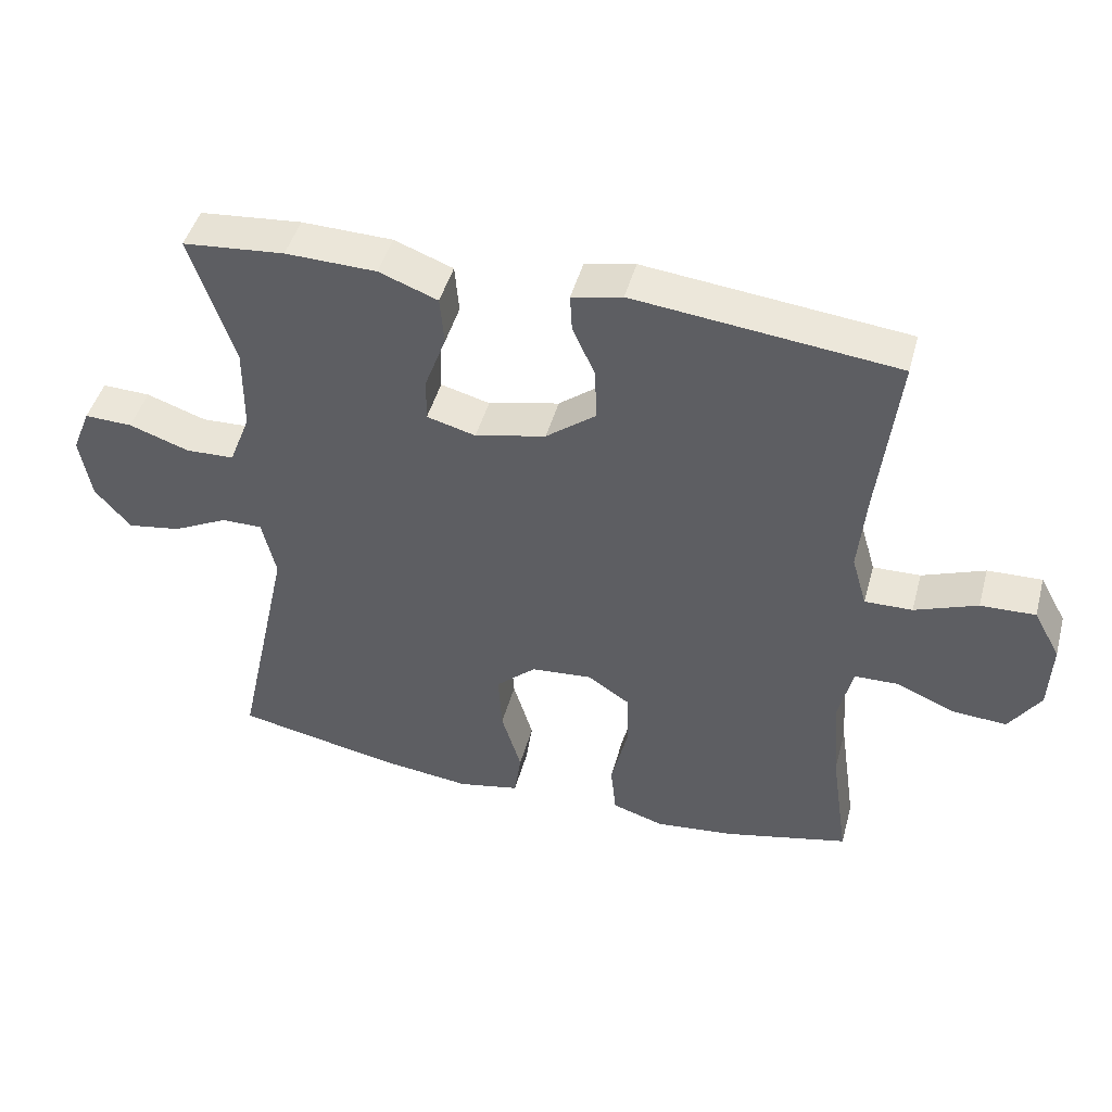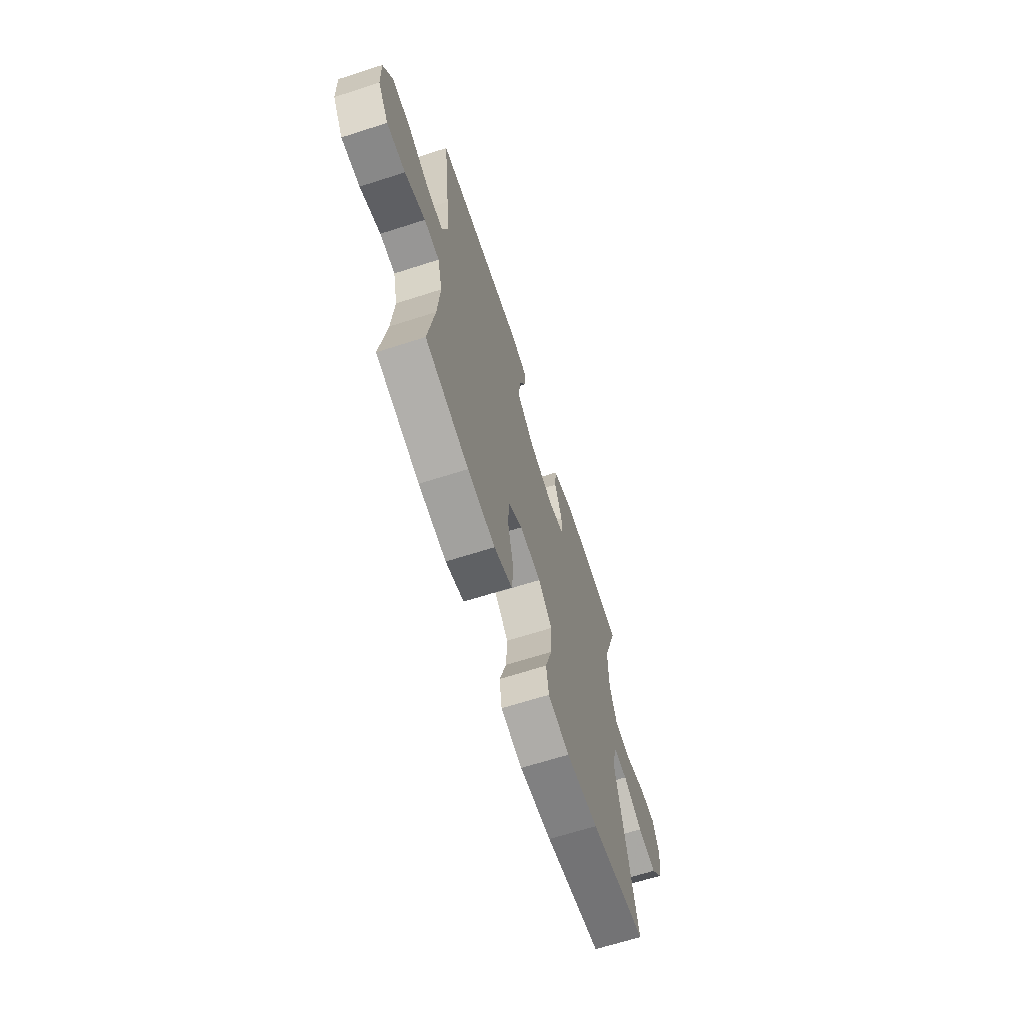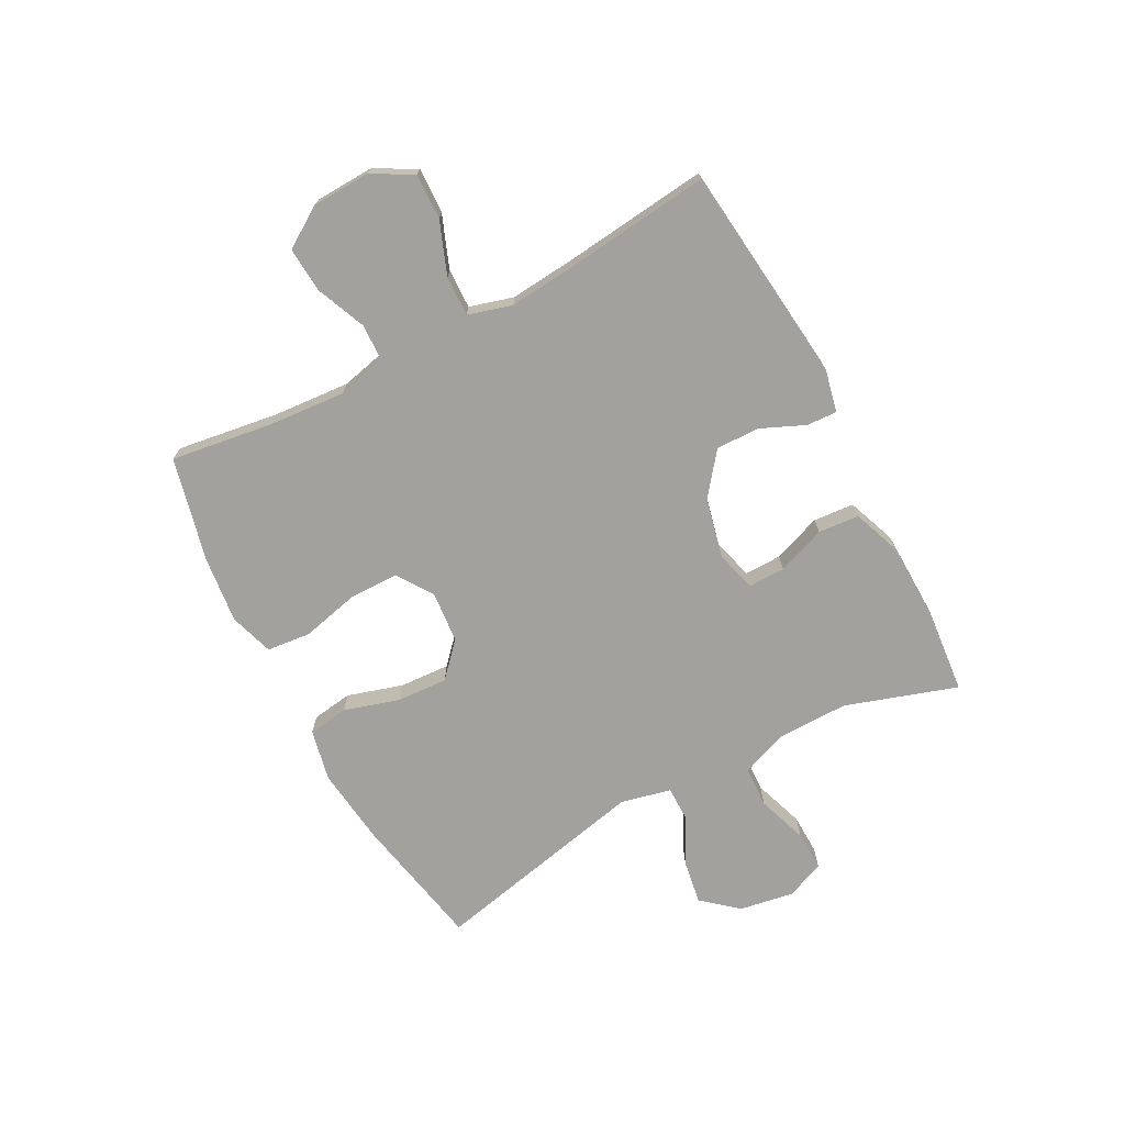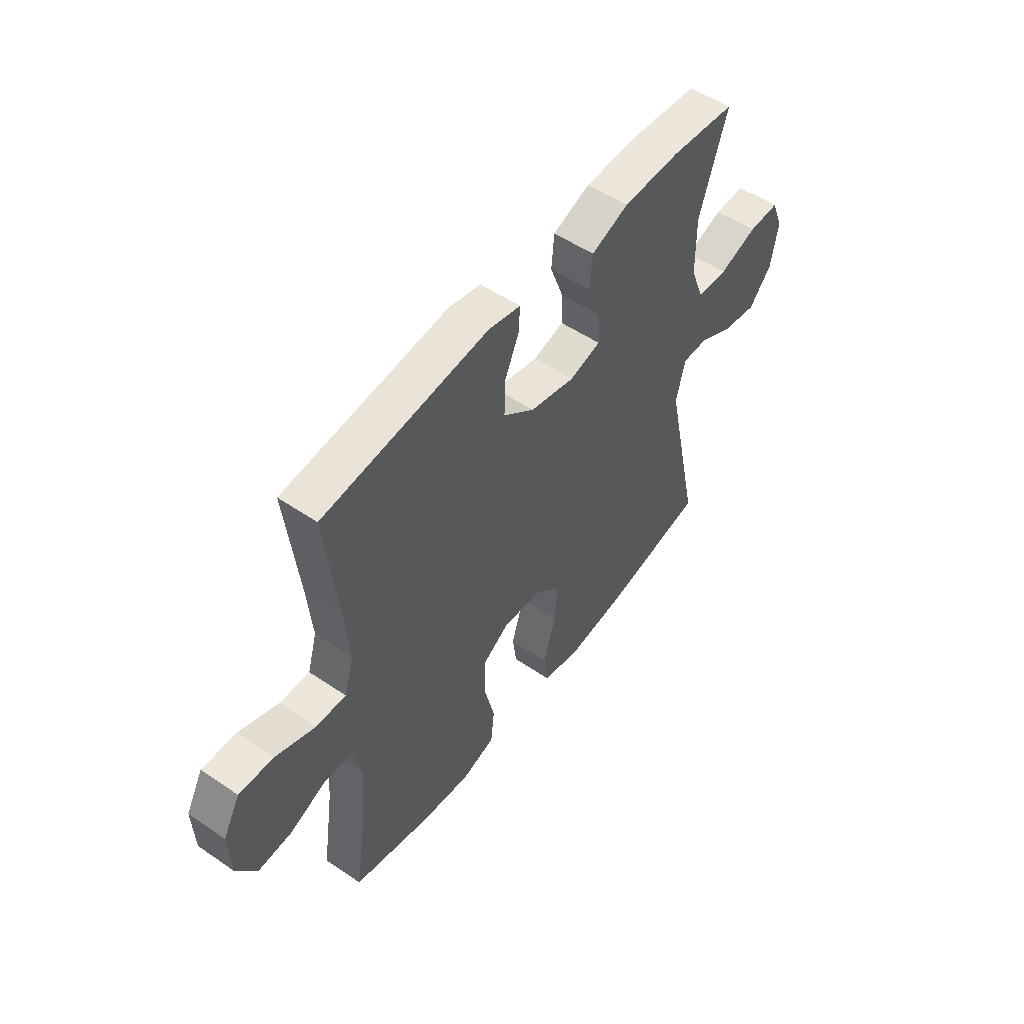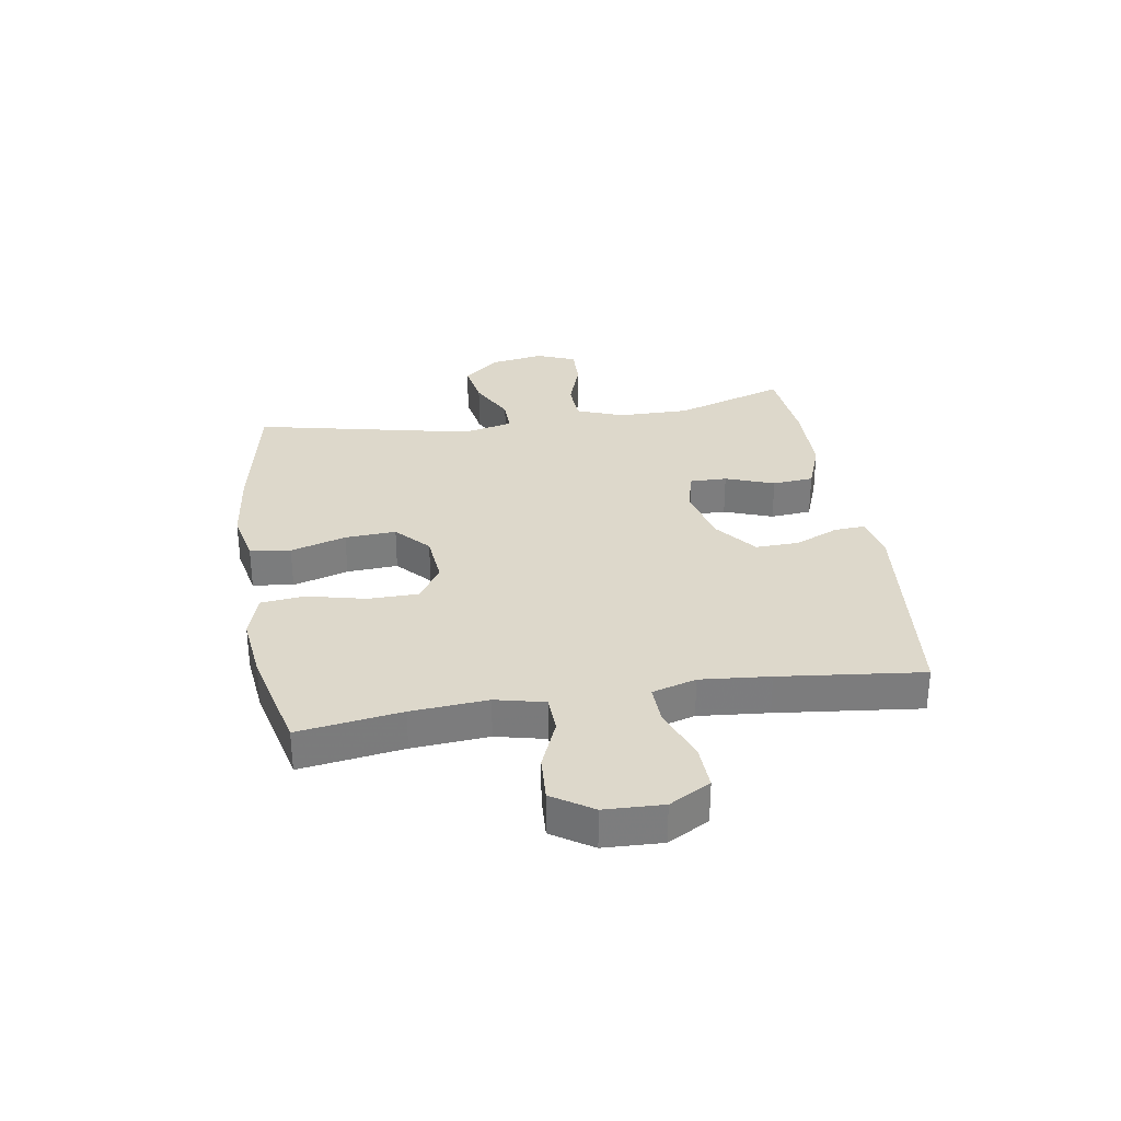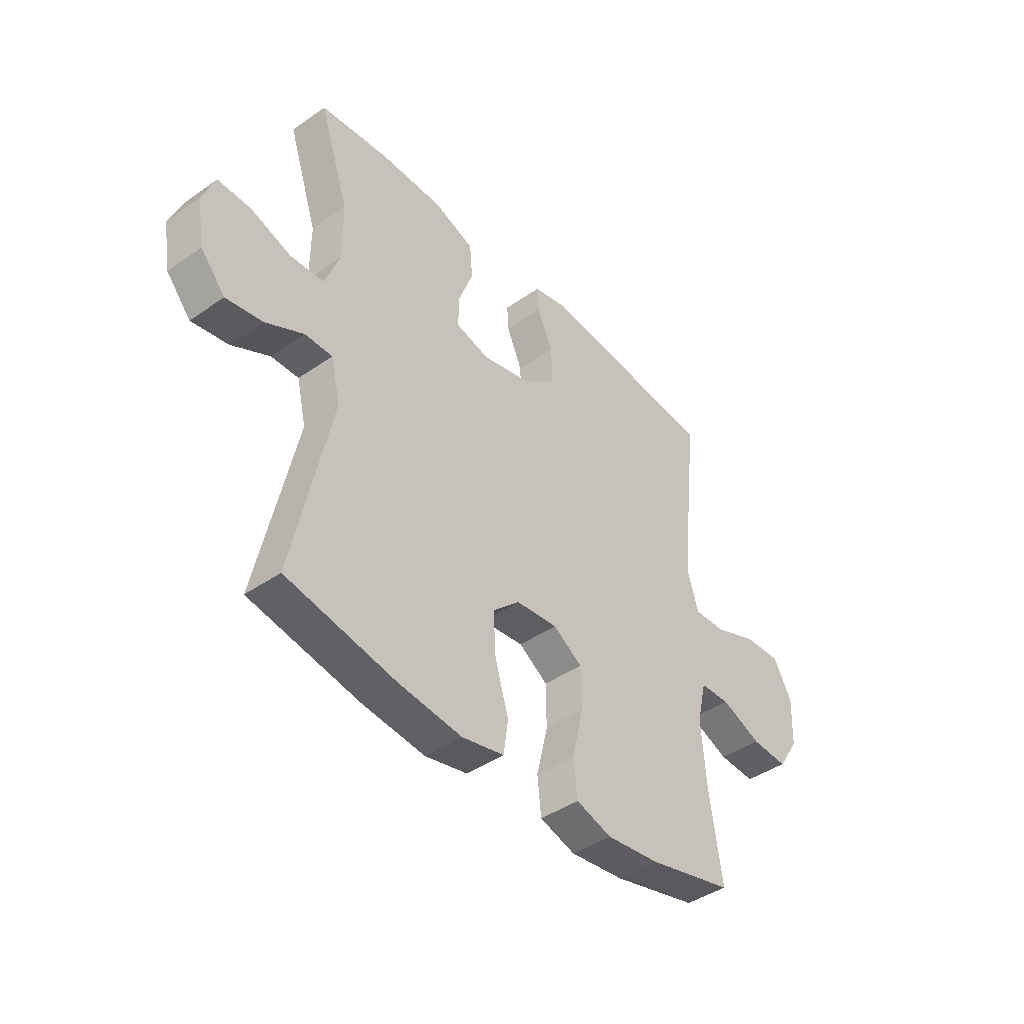
<metadata>
{"format":"obj","ext":"obj","renderer":"f3d","projection":"perspective","resolution":1024,"background":"white","views":[{"elev":46.2,"azim":-164.9,"up":"+Z"},{"elev":-66.3,"azim":-72.1,"up":"+Z"},{"elev":-72.0,"azim":-62.0,"up":"+Y"},{"elev":52.5,"azim":-53.7,"up":"+Z"},{"elev":31.4,"azim":-99.2,"up":"+Y"},{"elev":-42.2,"azim":130.0,"up":"+Z"}]}
</metadata>
<code>
v -0.5 0.07 0.5
v -0.12 0.07 0.541
v -0.047 0.07 0.525
v -0.05 0.07 0.472
v -0.083 0.07 0.397
v -0.085 0.07 0.321
v -0.013 0.07 0.265
v 0.09 0.07 0.241
v 0.161 0.07 0.26
v 0.16 0.07 0.324
v 0.129 0.07 0.408
v 0.135 0.07 0.479
v 0.22 0.07 0.511
v 0.352 0.07 0.514
v 0.5 0.07 0.5
v 0.437 0.07 0.307
v 0.438 0.07 0.184
v 0.469 0.07 0.103
v 0.54 0.07 0.1
v 0.627 0.07 0.13
v 0.697 0.07 0.132
v 0.724 0.07 0.065
v 0.708 0.07 -0.029
v 0.656 0.07 -0.09
v 0.578 0.07 -0.077
v 0.497 0.07 -0.036
v 0.438 0.07 -0.036
v 0.418 0.07 -0.123
v 0.5 0.07 -0.5
v 0.266 0.07 -0.546
v 0.132 0.07 -0.562
v 0.042 0.07 -0.543
v 0.032 0.07 -0.473
v 0.061 0.07 -0.377
v 0.066 0.07 -0.289
v 0.008 0.07 -0.236
v -0.081 0.07 -0.228
v -0.143 0.07 -0.269
v -0.144 0.07 -0.355
v -0.12 0.07 -0.456
v -0.128 0.07 -0.532
v -0.204 0.07 -0.556
v -0.319 0.07 -0.543
v -0.5 0.07 -0.5
v -0.474 0.07 -0.322
v -0.464 0.07 -0.19
v -0.484 0.07 -0.105
v -0.548 0.07 -0.103
v -0.634 0.07 -0.139
v -0.712 0.07 -0.144
v -0.757 0.07 -0.075
v -0.761 0.07 0.026
v -0.722 0.07 0.097
v -0.643 0.07 0.094
v -0.552 0.07 0.059
v -0.483 0.07 0.057
v -0.461 0.07 0.133
v -0.472 0.07 0.253
v -0.5 0 0.5
v -0.12 0 0.541
v -0.047 0 0.525
v -0.05 0 0.472
v -0.083 0 0.397
v -0.085 0 0.321
v -0.013 0 0.265
v 0.09 0 0.241
v 0.161 0 0.26
v 0.16 0 0.324
v 0.129 0 0.408
v 0.135 0 0.479
v 0.22 0 0.511
v 0.352 0 0.514
v 0.5 0 0.5
v 0.437 0 0.307
v 0.438 0 0.184
v 0.469 0 0.103
v 0.54 0 0.1
v 0.627 0 0.13
v 0.697 0 0.132
v 0.724 0 0.065
v 0.708 0 -0.029
v 0.656 0 -0.09
v 0.578 0 -0.077
v 0.497 0 -0.036
v 0.438 0 -0.036
v 0.418 0 -0.123
v 0.5 0 -0.5
v 0.266 0 -0.546
v 0.132 0 -0.562
v 0.042 0 -0.543
v 0.032 0 -0.473
v 0.061 0 -0.377
v 0.066 0 -0.289
v 0.008 0 -0.236
v -0.081 0 -0.228
v -0.143 0 -0.269
v -0.144 0 -0.355
v -0.12 0 -0.456
v -0.128 0 -0.532
v -0.204 0 -0.556
v -0.319 0 -0.543
v -0.5 0 -0.5
v -0.474 0 -0.322
v -0.464 0 -0.19
v -0.484 0 -0.105
v -0.548 0 -0.103
v -0.634 0 -0.139
v -0.712 0 -0.144
v -0.757 0 -0.075
v -0.761 0 0.026
v -0.722 0 0.097
v -0.643 0 0.094
v -0.552 0 0.059
v -0.483 0 0.057
v -0.461 0 0.133
v -0.472 0 0.253
f 52 53 54 55
f 52 55 56
f 51 52 56
f 48 49 50 51
f 47 48 51 56
f 46 47 56 57
f 42 43 44 45
f 42 45 46
f 39 40 41 42
f 38 39 42 46
f 37 38 46 57
f 31 32 33 34
f 31 34 35
f 28 29 30 31
f 27 28 31 35
f 23 24 25 26
f 23 26 27
f 22 23 27
f 19 20 21 22
f 18 19 22 27
f 17 18 27 35
f 13 14 15 16
f 10 11 12 13
f 9 10 13 16
f 8 9 16 17
f 2 3 4 5
f 58 1 2 5
f 58 5 6
f 36 37 57 58
f 36 58 6 7
f 8 17 35 36
f 7 8 36
f 113 112 111 110
f 114 113 110
f 114 110 109
f 109 108 107 106
f 114 109 106 105
f 115 114 105 104
f 103 102 101 100
f 104 103 100
f 100 99 98 97
f 104 100 97 96
f 115 104 96 95
f 92 91 90 89
f 93 92 89
f 89 88 87 86
f 93 89 86 85
f 84 83 82 81
f 85 84 81
f 85 81 80
f 80 79 78 77
f 85 80 77 76
f 93 85 76 75
f 74 73 72 71
f 71 70 69 68
f 74 71 68 67
f 75 74 67 66
f 63 62 61 60
f 63 60 59 116
f 64 63 116
f 116 115 95 94
f 65 64 116 94
f 94 93 75 66
f 94 66 65
f 1 59 60 2
f 2 60 61 3
f 3 61 62 4
f 4 62 63 5
f 5 63 64 6
f 6 64 65 7
f 7 65 66 8
f 8 66 67 9
f 9 67 68 10
f 10 68 69 11
f 11 69 70 12
f 12 70 71 13
f 13 71 72 14
f 14 72 73 15
f 15 73 74 16
f 16 74 75 17
f 17 75 76 18
f 18 76 77 19
f 19 77 78 20
f 20 78 79 21
f 21 79 80 22
f 22 80 81 23
f 23 81 82 24
f 24 82 83 25
f 25 83 84 26
f 26 84 85 27
f 27 85 86 28
f 28 86 87 29
f 29 87 88 30
f 30 88 89 31
f 31 89 90 32
f 32 90 91 33
f 33 91 92 34
f 34 92 93 35
f 35 93 94 36
f 36 94 95 37
f 37 95 96 38
f 38 96 97 39
f 39 97 98 40
f 40 98 99 41
f 41 99 100 42
f 42 100 101 43
f 43 101 102 44
f 44 102 103 45
f 45 103 104 46
f 46 104 105 47
f 47 105 106 48
f 48 106 107 49
f 49 107 108 50
f 50 108 109 51
f 51 109 110 52
f 52 110 111 53
f 53 111 112 54
f 54 112 113 55
f 55 113 114 56
f 56 114 115 57
f 57 115 116 58
f 58 116 59 1

</code>
